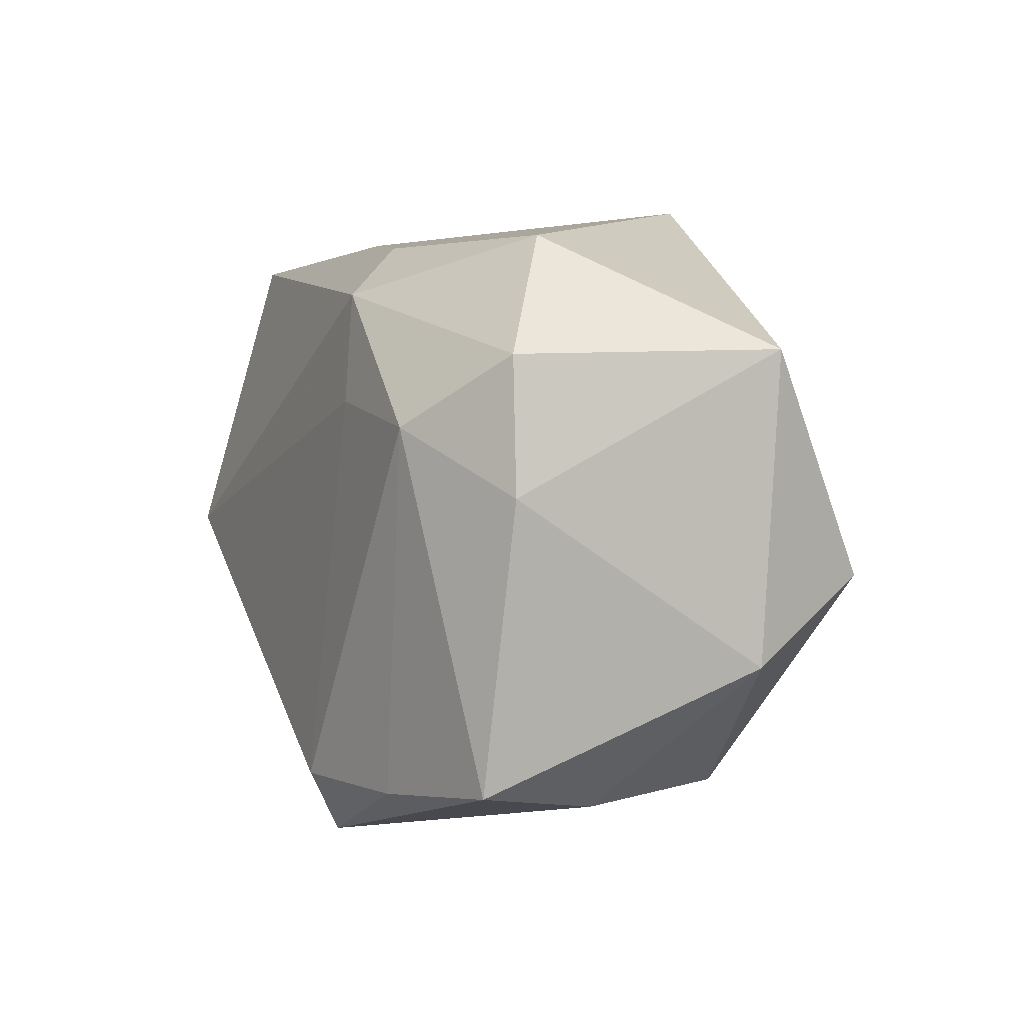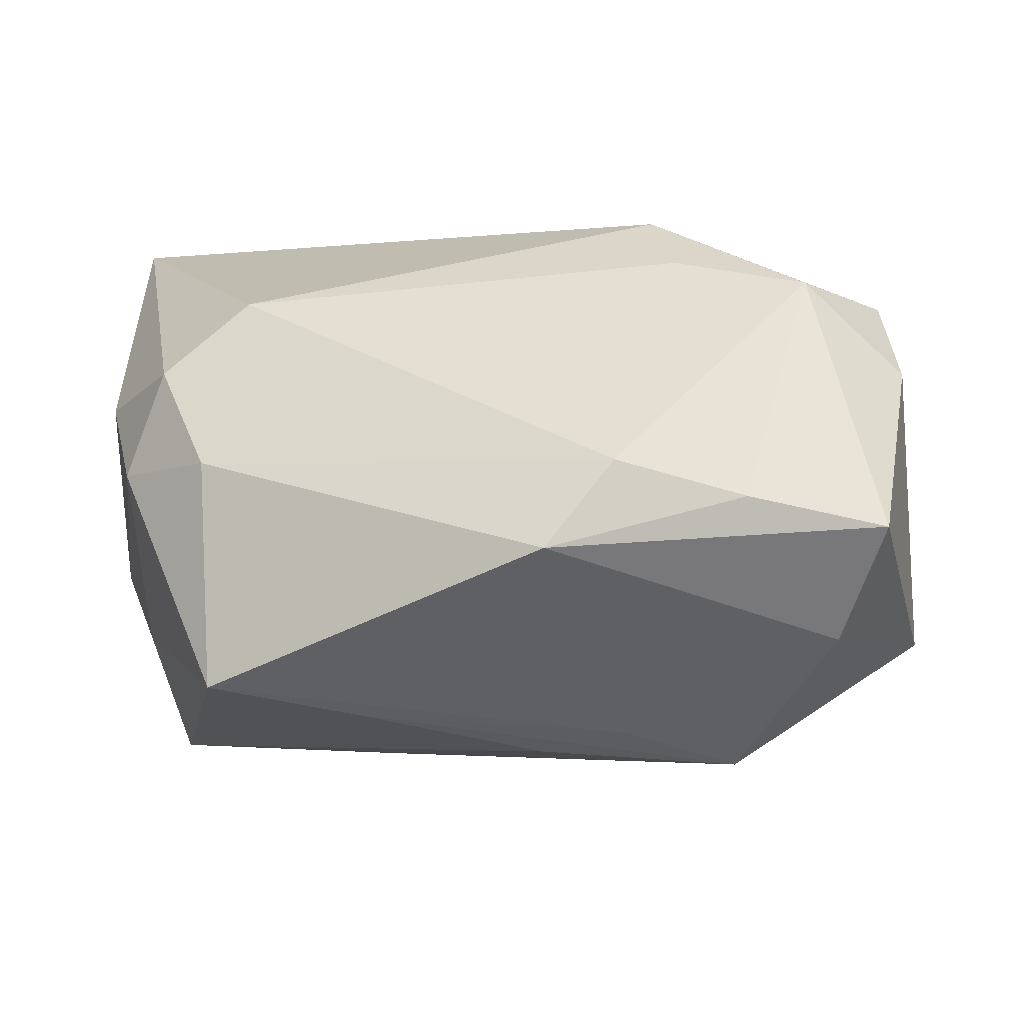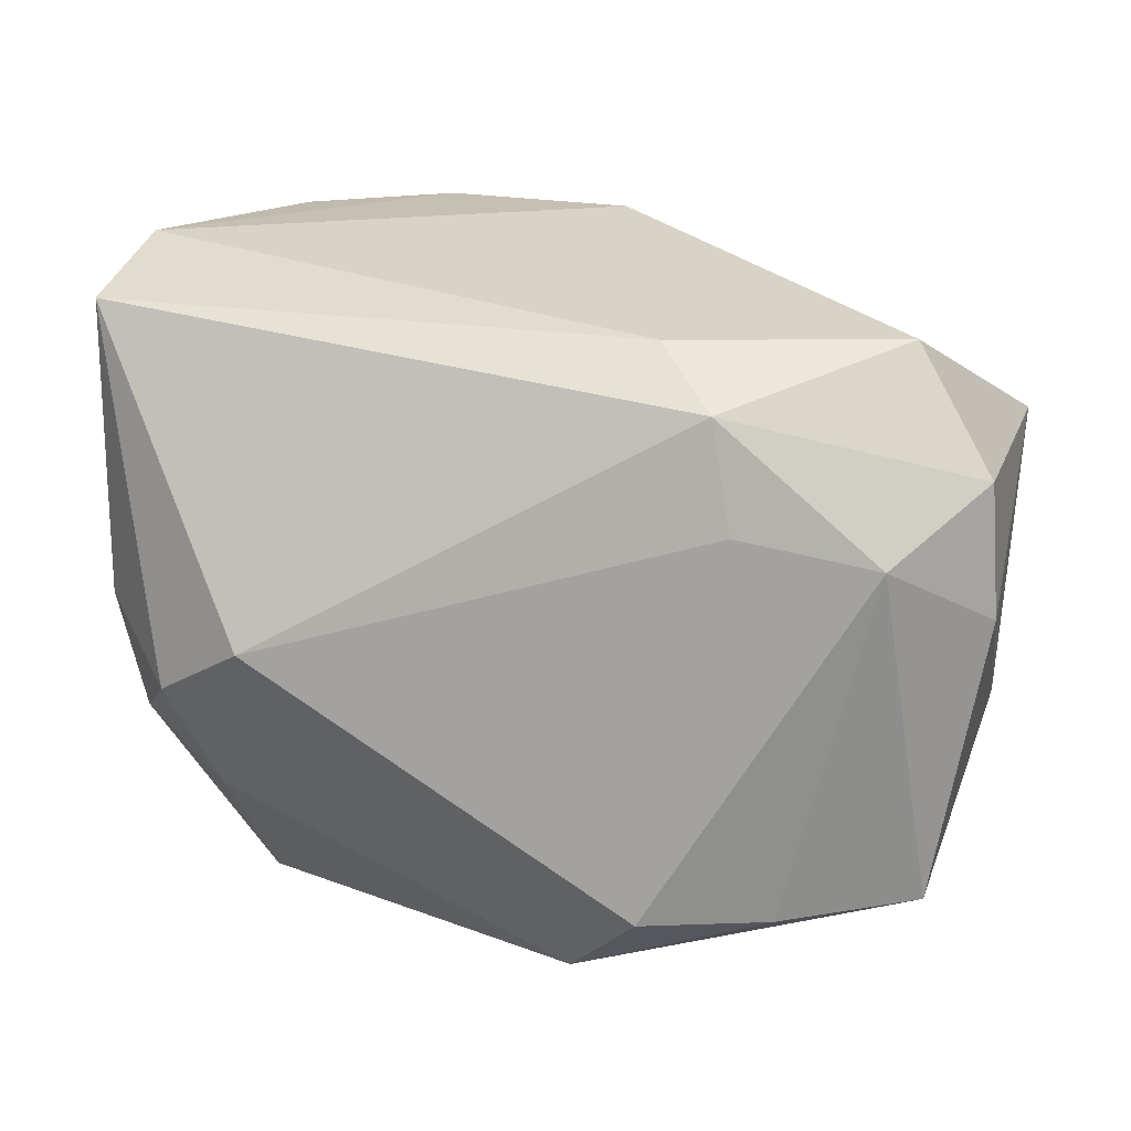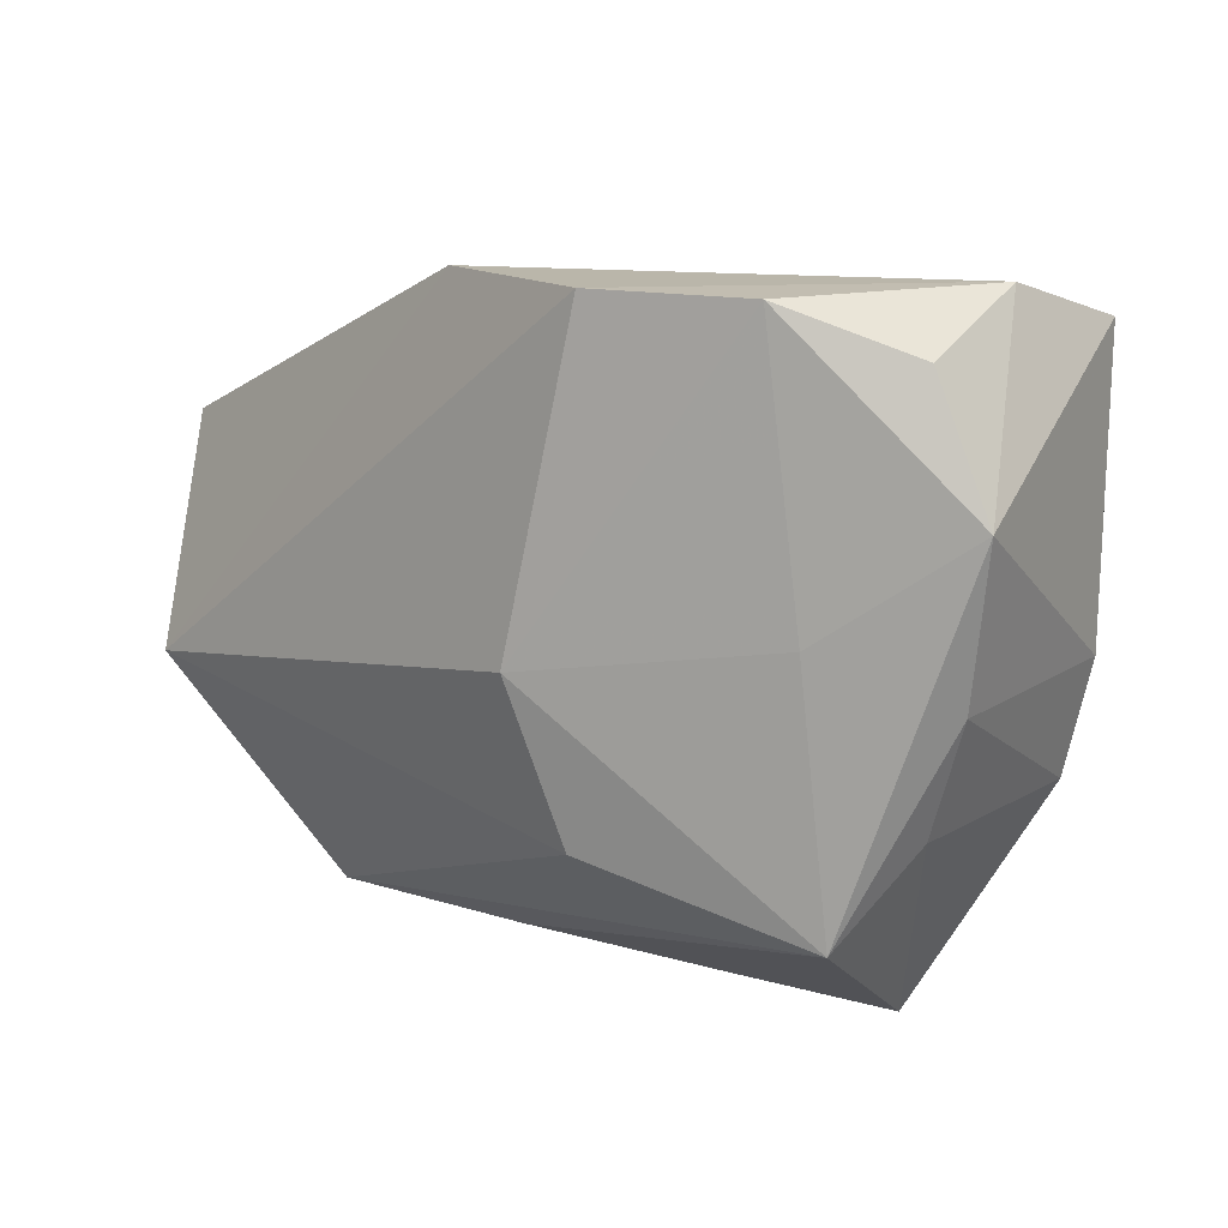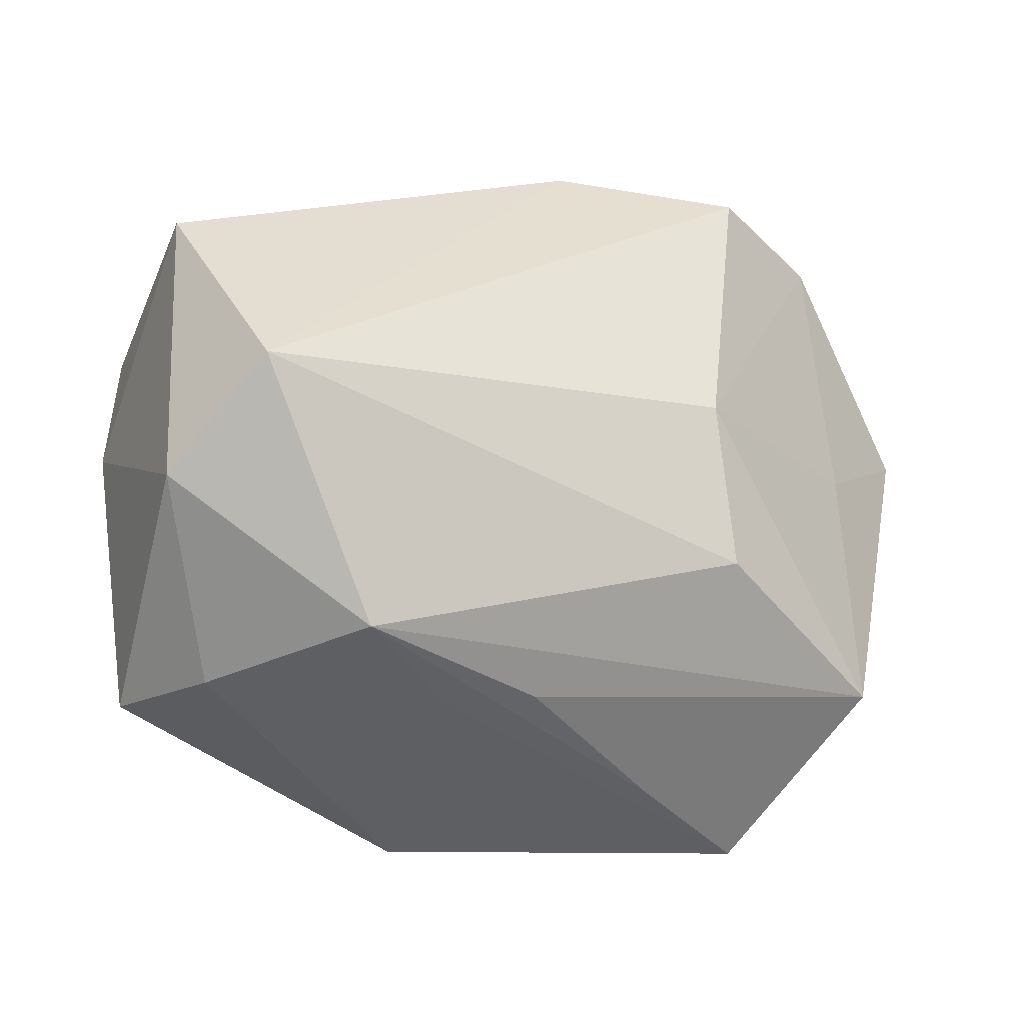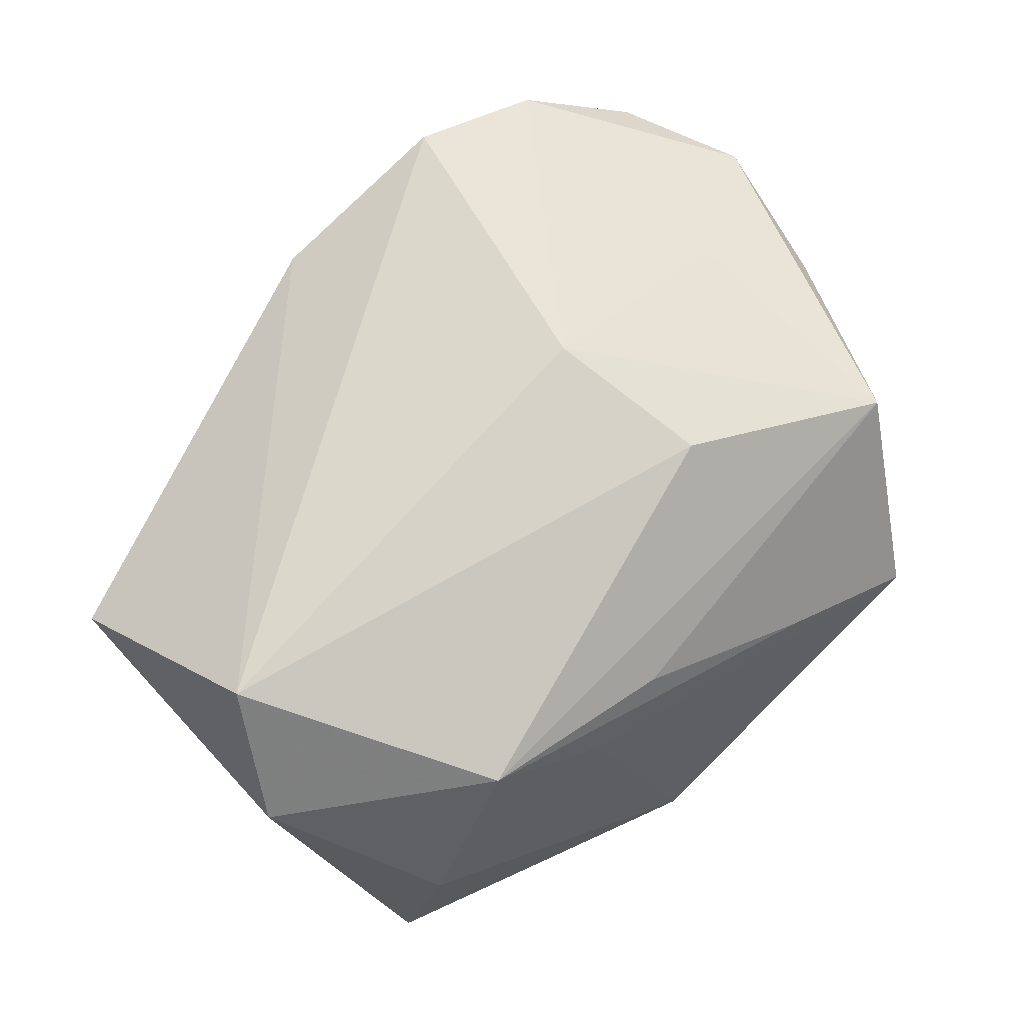
<metadata>
{"format":"obj","ext":"obj","renderer":"f3d","projection":"perspective","resolution":1024,"background":"white","views":[{"elev":0.8,"azim":-114.4,"up":"+Y"},{"elev":-52.7,"azim":178.3,"up":"+Y"},{"elev":18.1,"azim":-175.0,"up":"+Y"},{"elev":13.8,"azim":36.5,"up":"+Y"},{"elev":-32.6,"azim":-33.1,"up":"+Y"},{"elev":64.1,"azim":-38.5,"up":"+Z"}]}
</metadata>
<code>
v -0.03914 -0.01348 0.006717
v 0.02712 0.003457 0.01741
v 0.03105 -0.006533 -0.01738
v 0.03686 -0.0009303 -0.009222
v -0.002874 -0.03037 -0.01726
v -0.005035 0.0283 0.01662
v -0.01563 0.008899 -0.02115
v 0.006191 0.0002239 0.02488
v -0.02778 0.006367 -0.02086
v -0.008582 -0.02425 -0.02194
v 0.03929 0.01245 0.01234
v 0.02915 -0.01923 0.01622
v -0.01991 -0.02485 -0.01892
v -0.009693 0.02304 -0.01435
v 0.01145 0.0283 0.02255
v -0.03703 0.0005516 -0.01457
v 0.03332 -0.01154 0.009634
v -0.04096 0.01276 0.007445
v 0.03422 0.02379 0.01225
v 0.03651 0.02481 -0.01067
v 0.03436 -0.01114 -0.009245
v -0.0323 -0.02395 -0.01537
v -0.02917 -0.02562 -0.004097
v 0.02547 -0.02987 -0.0007033
v 0.009971 -0.01374 0.02196
v -0.01397 0.01834 -0.01989
v 0.03429 0.0283 0.0009321
v -0.03017 0.0224 -0.009553
v 0.03686 -0.001321 0.01067
v 0.0268 -0.01599 -0.01447
v -0.03594 -0.00609 0.01784
v 0.02367 -0.001712 -0.02194
v 0.0126 -0.02833 0.003537
v -0.03628 0.01209 -0.0145
v -0.003871 -0.02585 0.00981
v -0.02158 -0.02511 0.01163
v -0.01128 -0.02687 0.006332
v 0.02422 0.028 0.0182
f 15 31 8
f 6 31 15
f 1 31 18
f 18 31 6
f 8 12 2
f 36 31 1
f 21 3 4
f 11 2 12
f 6 15 27
f 27 14 6
f 19 11 27
f 8 31 25
f 31 36 25
f 25 12 8
f 25 36 12
f 12 36 35
f 29 11 12
f 29 21 4
f 4 11 29
f 19 27 38
f 38 27 15
f 38 11 19
f 2 11 38
f 38 15 8
f 8 2 38
f 14 27 20
f 20 26 14
f 32 26 20
f 20 3 32
f 4 3 20
f 20 11 4
f 20 27 11
f 32 3 30
f 30 21 24
f 3 21 30
f 23 36 1
f 1 22 23
f 34 26 9
f 34 18 28
f 28 18 6
f 28 26 34
f 14 26 28
f 6 14 28
f 24 12 33
f 12 35 33
f 33 35 36
f 17 29 12
f 21 29 17
f 17 12 24
f 24 21 17
f 24 33 37
f 37 33 36
f 5 23 22
f 24 37 5
f 5 30 24
f 36 23 5
f 5 37 36
f 34 9 16
f 16 9 22
f 16 18 34
f 16 22 1
f 1 18 16
f 7 26 32
f 7 9 26
f 10 7 32
f 9 7 10
f 32 30 10
f 30 5 10
f 13 5 22
f 13 10 5
f 22 9 13
f 9 10 13

</code>
